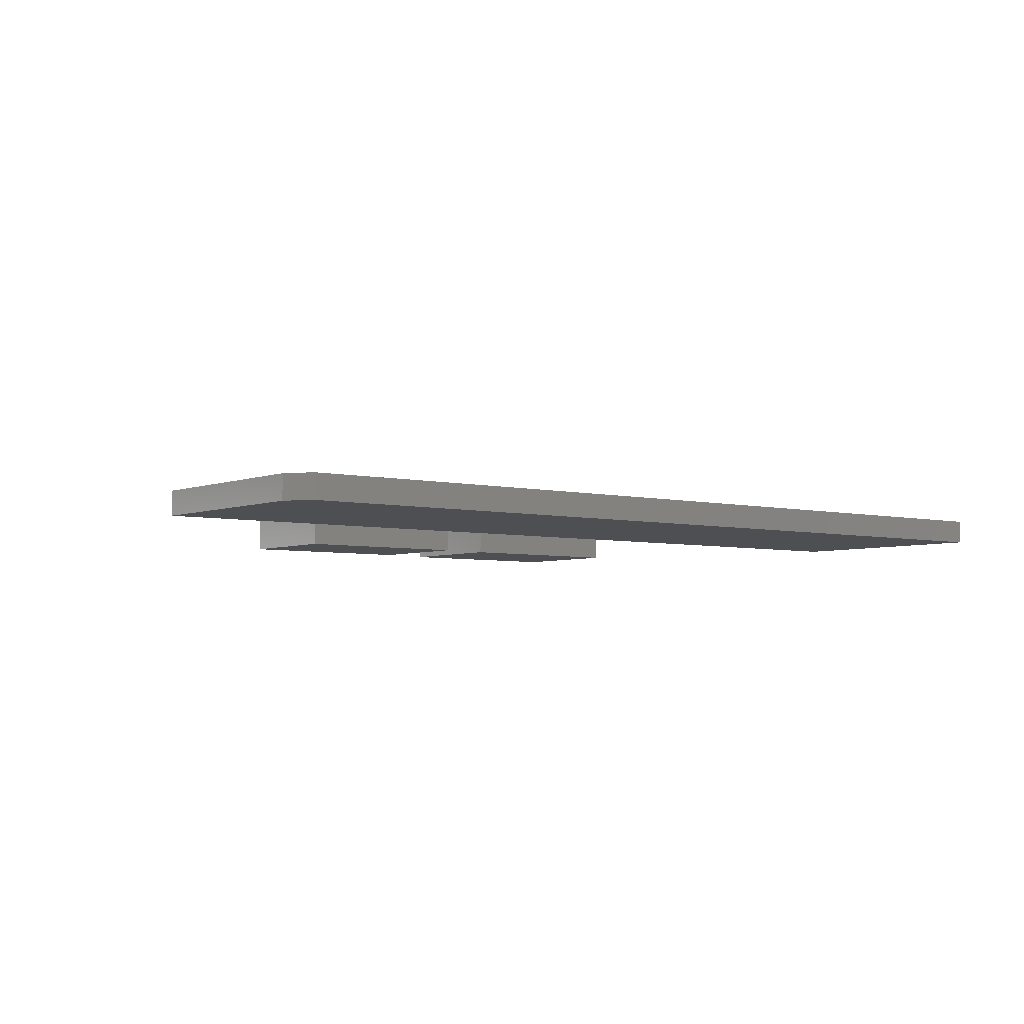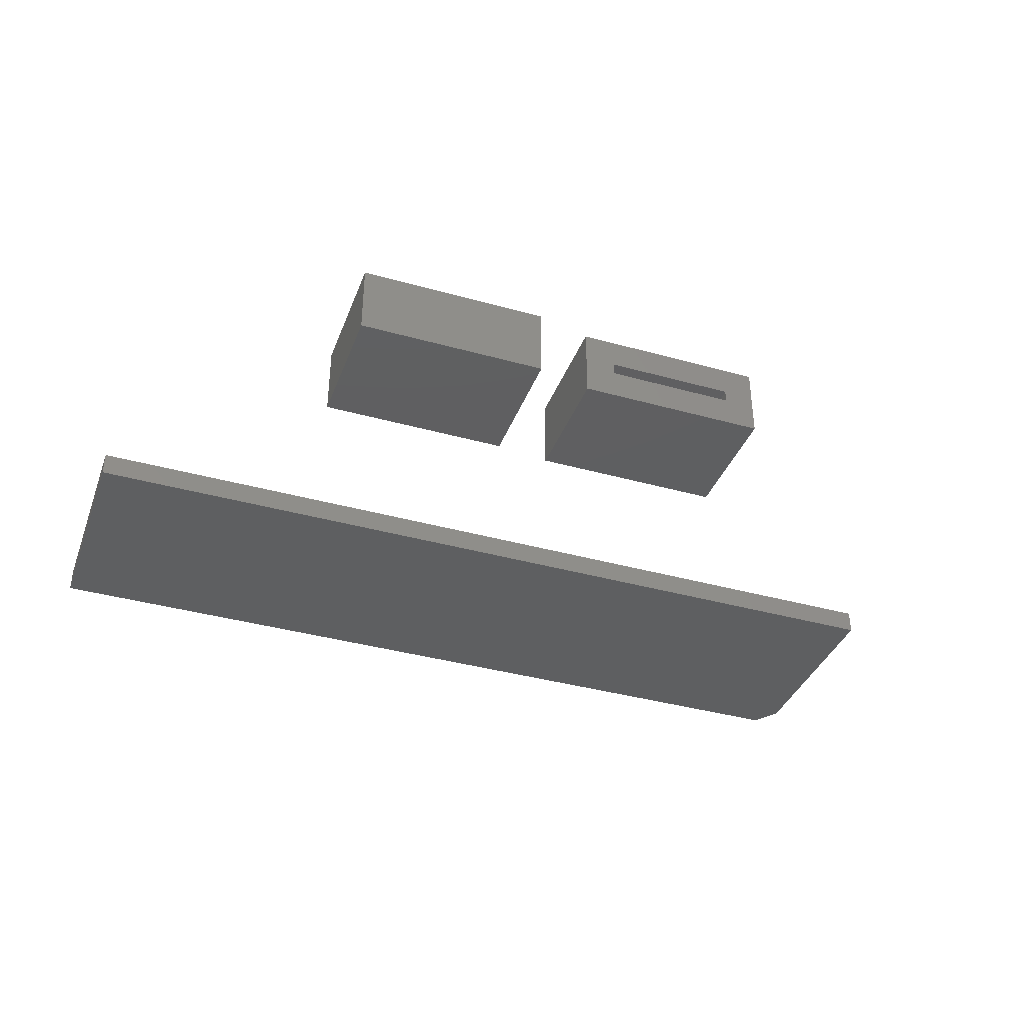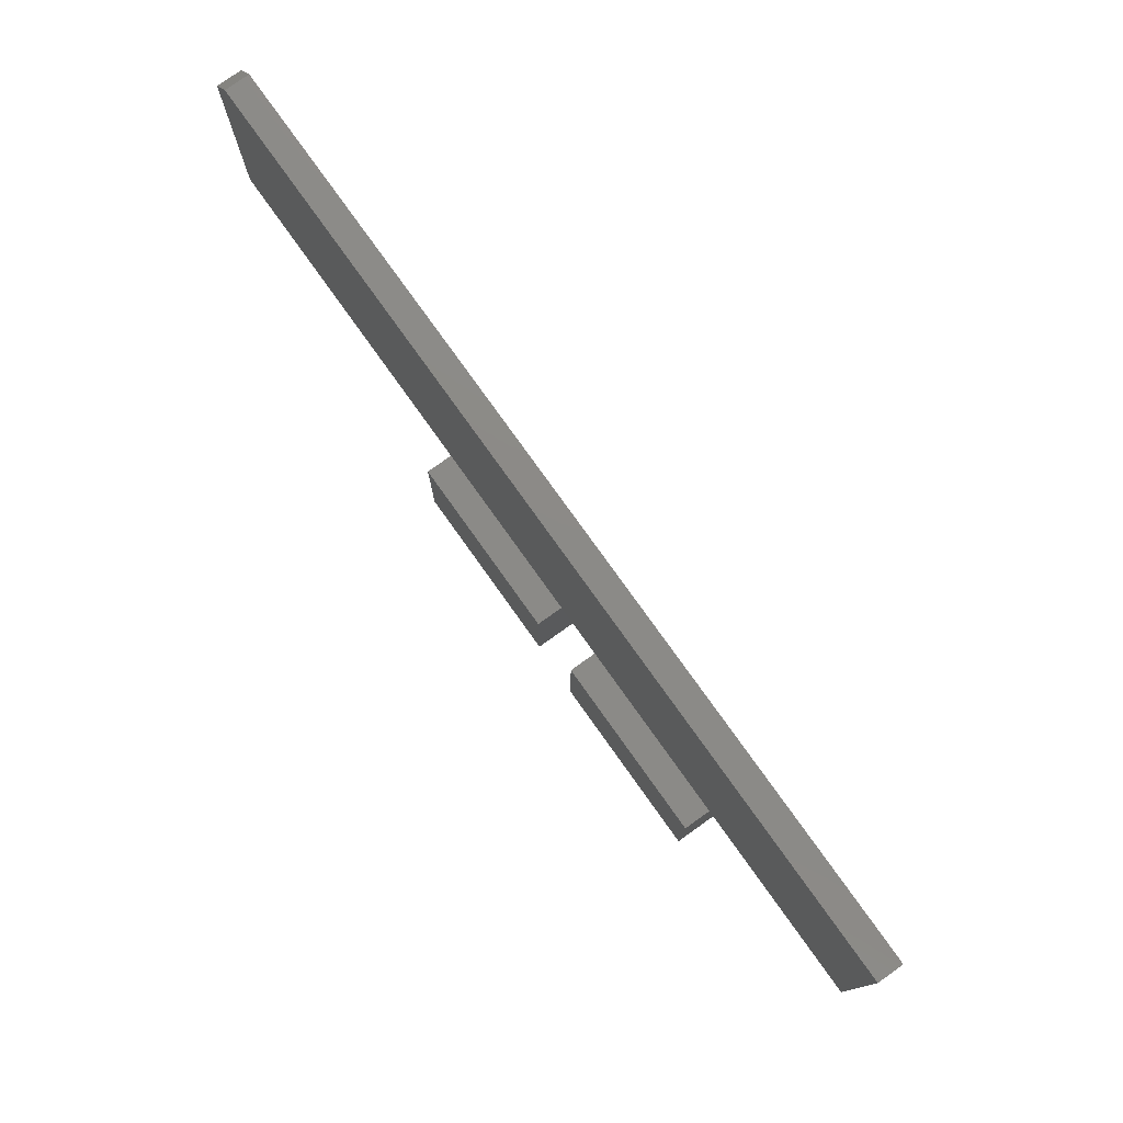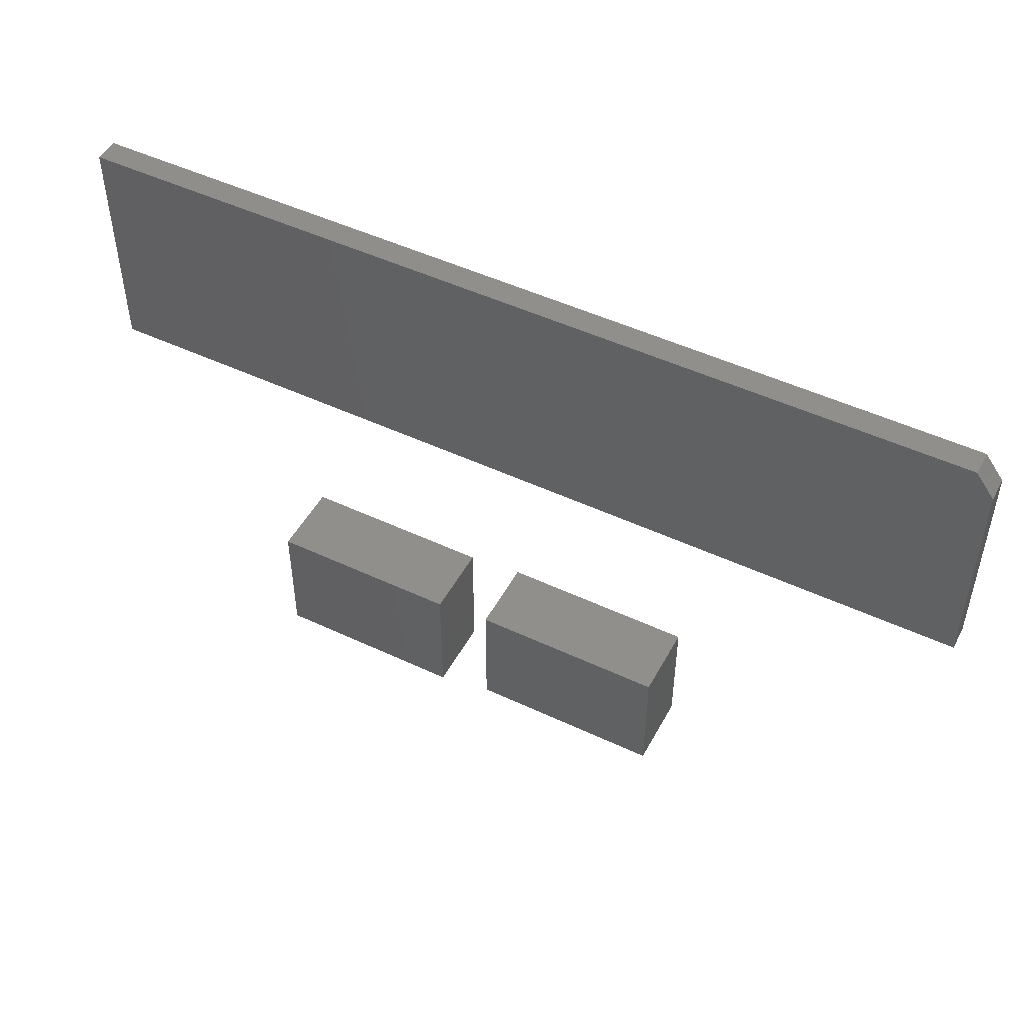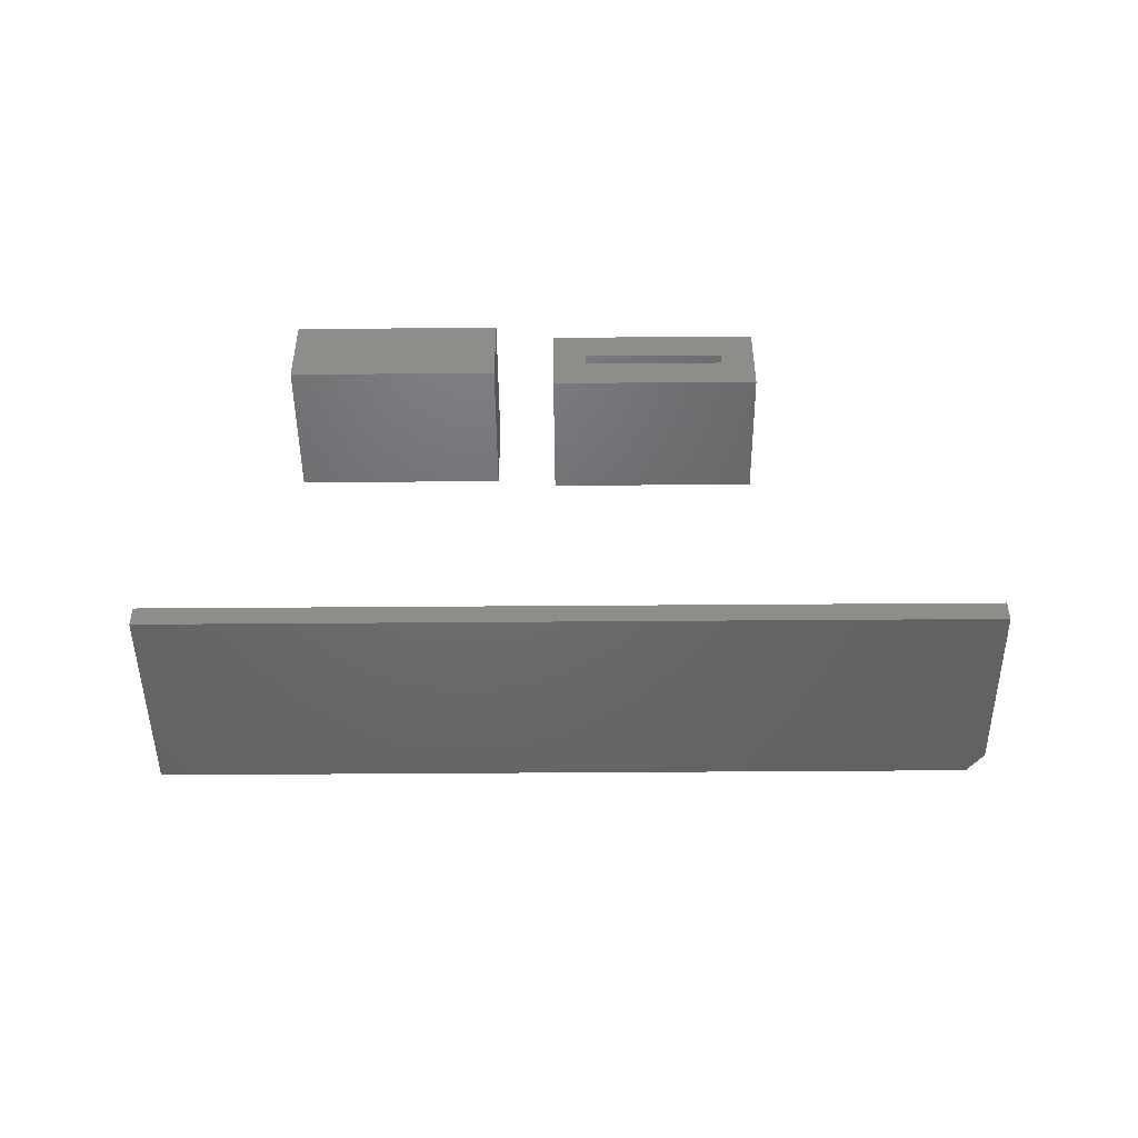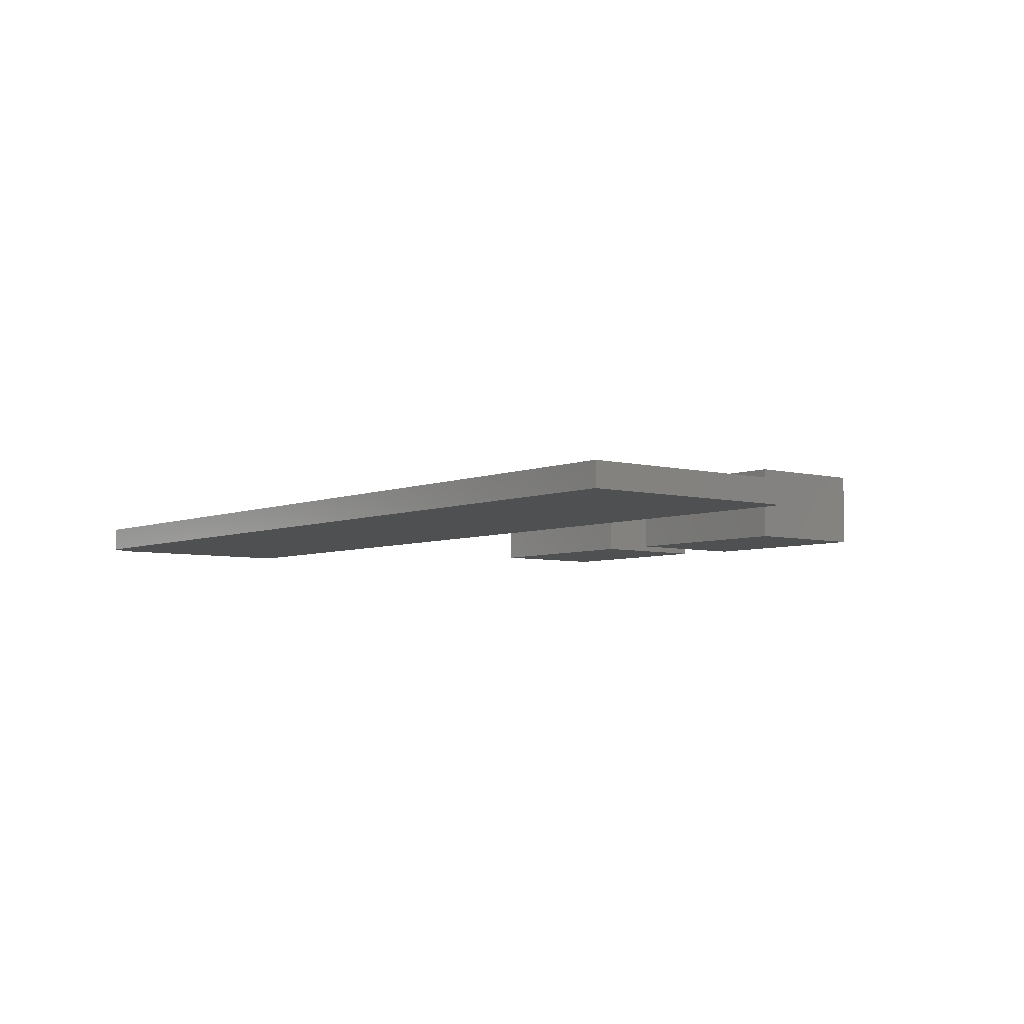
<metadata>
{"format":"stl","ext":"stl","renderer":"f3d","projection":"perspective","resolution":1024,"background":"white","views":[{"elev":-4.8,"azim":141.7,"up":"+Z"},{"elev":-37.8,"azim":-19.6,"up":"+Z"},{"elev":77.5,"azim":-125.5,"up":"+Y"},{"elev":48.9,"azim":27.6,"up":"+Y"},{"elev":-48.2,"azim":0.5,"up":"+Z"},{"elev":-5.5,"azim":-128.9,"up":"+Z"}]}
</metadata>
<code>
# stl→obj: 42 verts, 68 faces
v -0.4219 -0.2266 0.03125
v 0.75 -0.2266 0.03125
v -0.4219 0.06949 0.03125
v 0.75 0.03824 0.03125
v 0.7266 0.06949 0.03125
v 0.7266 0.06949 0
v 0.75 0.03824 0
v -0.4219 0.06949 0
v 0.75 -0.2266 0
v -0.4219 -0.2266 0
v 0.3906 -0.625 0.08594
v 0.3516 -0.625 0.04688
v 0.3516 -0.625 0.03125
v 0.1484 -0.625 0.08594
v 0.1484 -0.625 -0.007812
v 0.1875 -0.625 0.03125
v 0.1875 -0.625 0.04688
v 0.3906 -0.625 -0.007812
v 0.3516 -0.506 0.04688
v 0.3516 -0.506 0.03125
v 0.1875 -0.506 0.04688
v 0.1875 -0.506 0.03125
v 0.3906 -0.4669 0.08594
v 0.3906 -0.4669 -0.007812
v 0.1484 -0.4669 0.08594
v 0.1484 -0.4669 -0.007812
v -0.1641 -0.6406 0.08594
v -0.1641 -0.6406 -0.007812
v 0.07812 -0.6406 0.08594
v 0.07812 -0.6406 -0.007812
v 0.07812 -0.4748 0.08594
v 0.07812 -0.4748 -0.007812
v -0.1641 -0.4748 0.08594
v -0.1641 -0.4748 -0.007812
v -0.125 -0.6016 0.04688
v 0.03906 -0.6016 0.04688
v -0.125 -0.6016 0.03125
v 0.03906 -0.6016 0.03125
v 0.03906 -0.5138 0.04688
v 0.03906 -0.5138 0.03125
v -0.125 -0.5138 0.04688
v -0.125 -0.5138 0.03125
f 1 2 3
f 3 2 4
f 3 4 5
f 6 7 8
f 8 7 9
f 8 9 10
f 5 6 3
f 3 6 8
f 2 9 4
f 4 9 7
f 4 7 5
f 5 7 6
f 3 8 1
f 1 8 10
f 1 10 2
f 2 10 9
f 11 12 13
f 14 15 16
f 14 16 17
f 14 17 12
f 14 12 11
f 16 15 13
f 13 15 18
f 13 18 11
f 12 19 13
f 13 19 20
f 21 17 22
f 22 17 16
f 22 16 20
f 20 16 13
f 21 19 17
f 17 19 12
f 11 18 23
f 23 18 24
f 23 24 25
f 25 24 26
f 25 26 14
f 14 26 15
f 26 24 15
f 15 24 18
f 25 14 23
f 23 14 11
f 27 28 29
f 29 28 30
f 29 30 31
f 31 30 32
f 31 32 33
f 33 32 34
f 33 34 27
f 27 34 28
f 34 32 28
f 28 32 30
f 33 27 31
f 31 27 29
f 19 21 20
f 20 21 22
f 35 36 37
f 37 36 38
f 36 39 38
f 38 39 40
f 39 41 40
f 40 41 42
f 41 35 42
f 42 35 37
f 42 37 40
f 40 37 38
f 41 39 35
f 35 39 36

</code>
